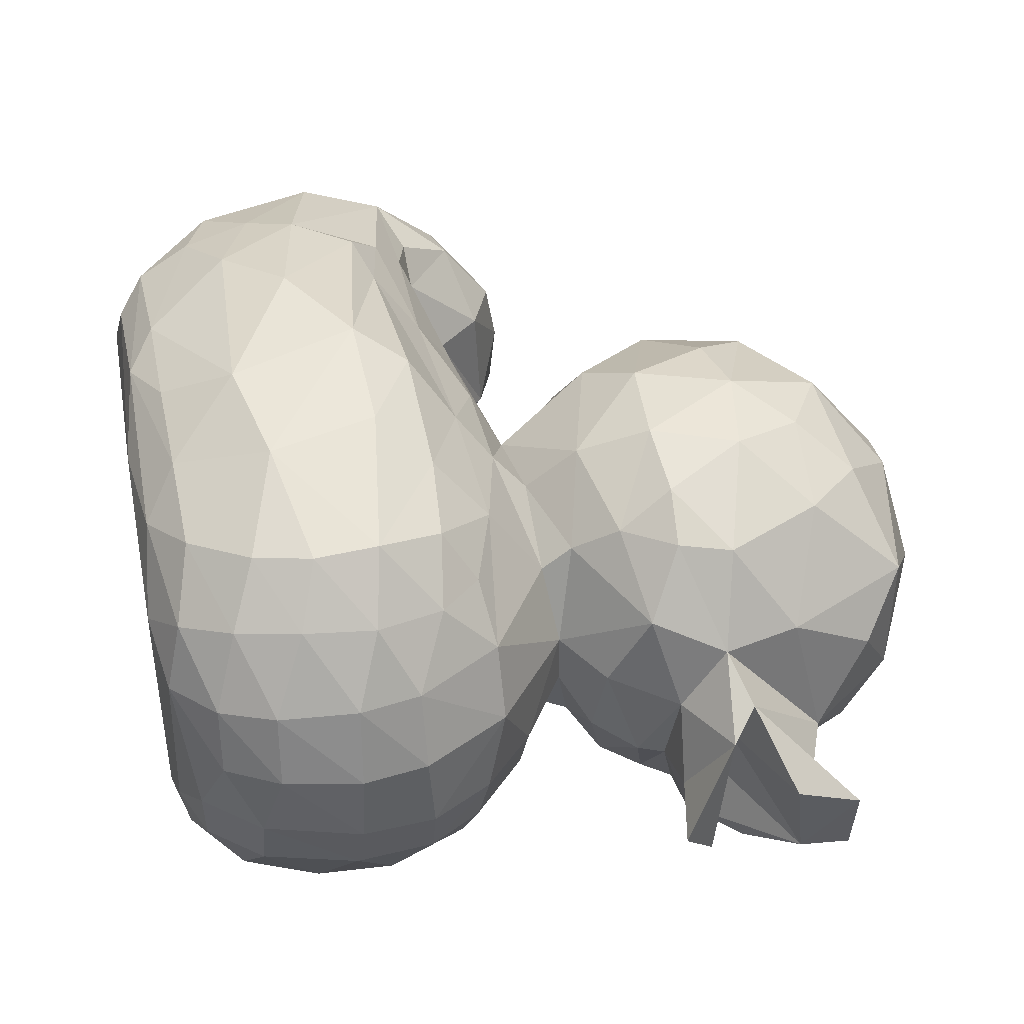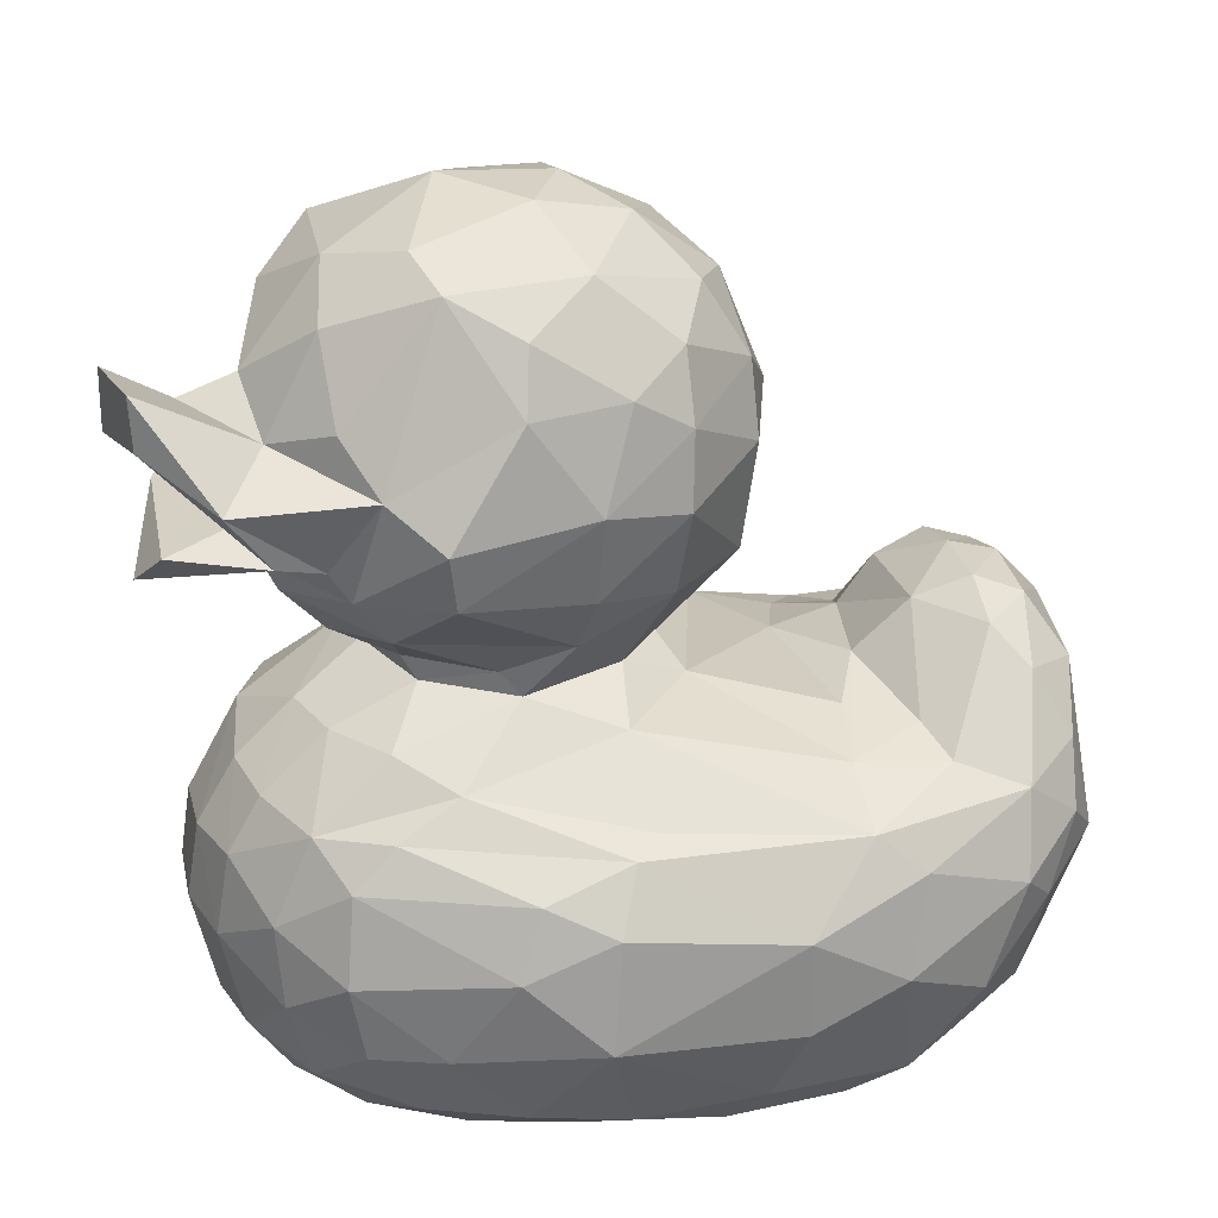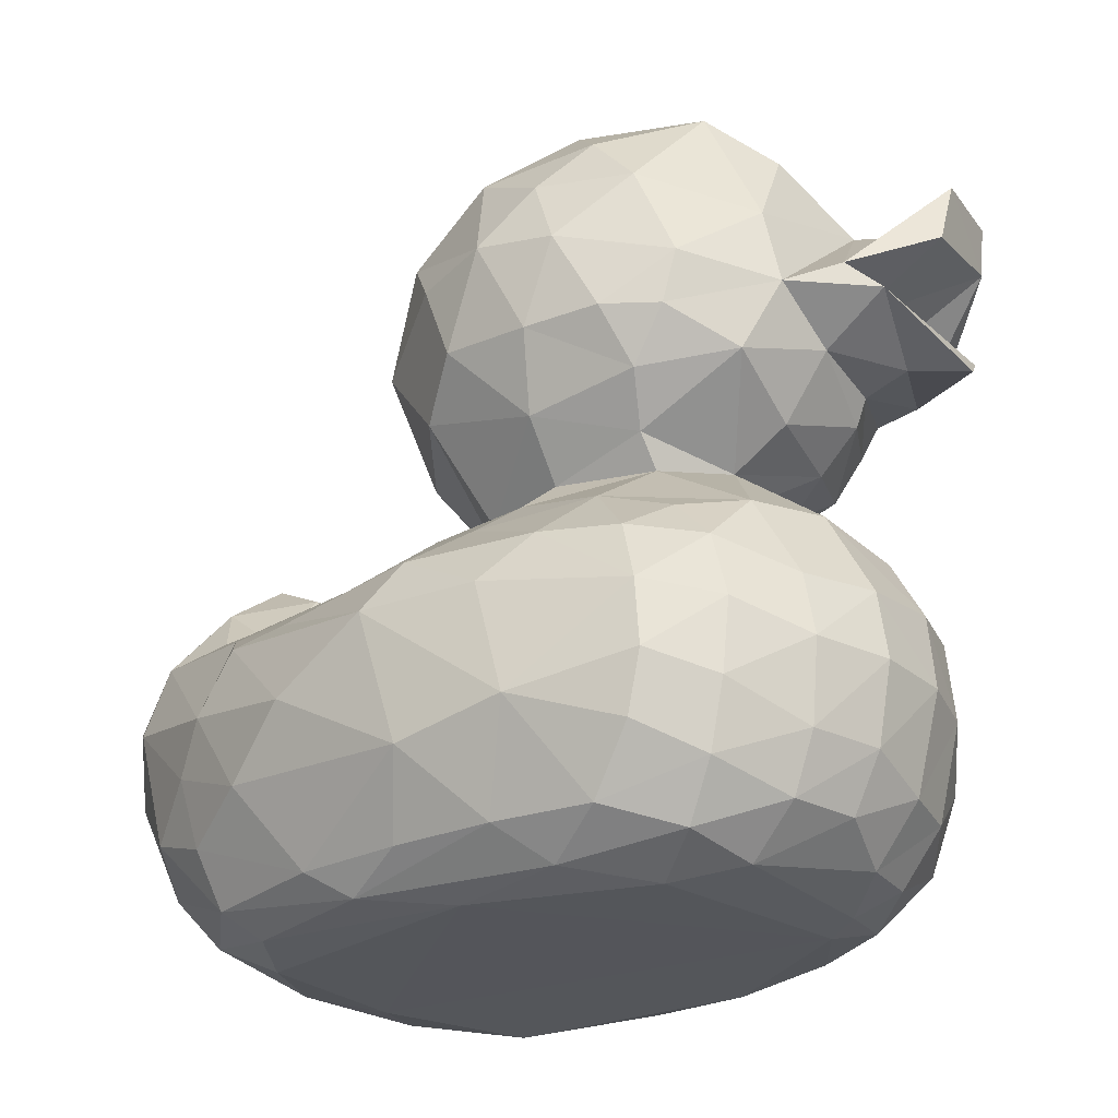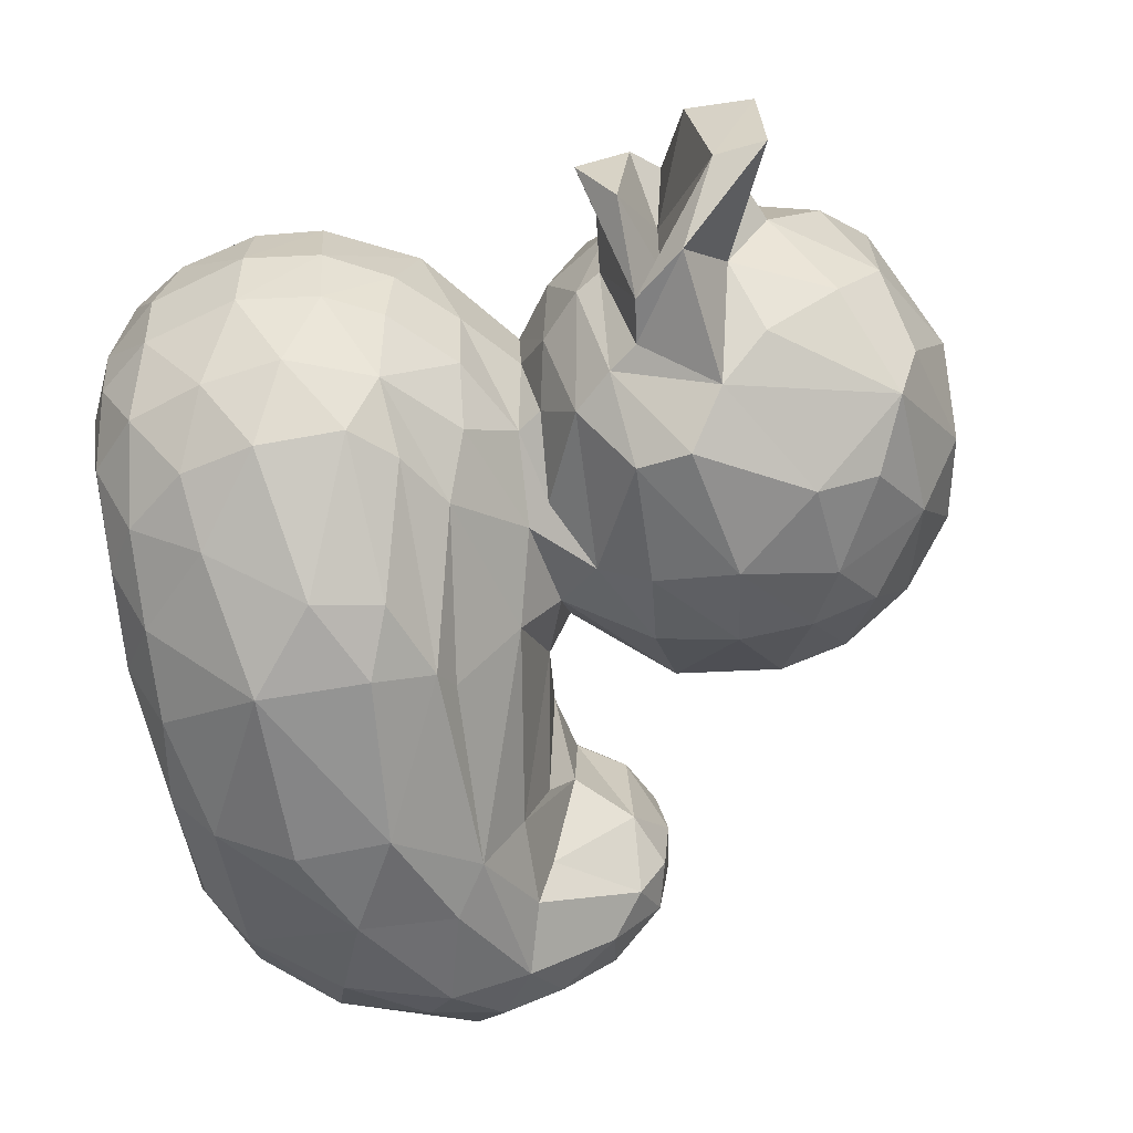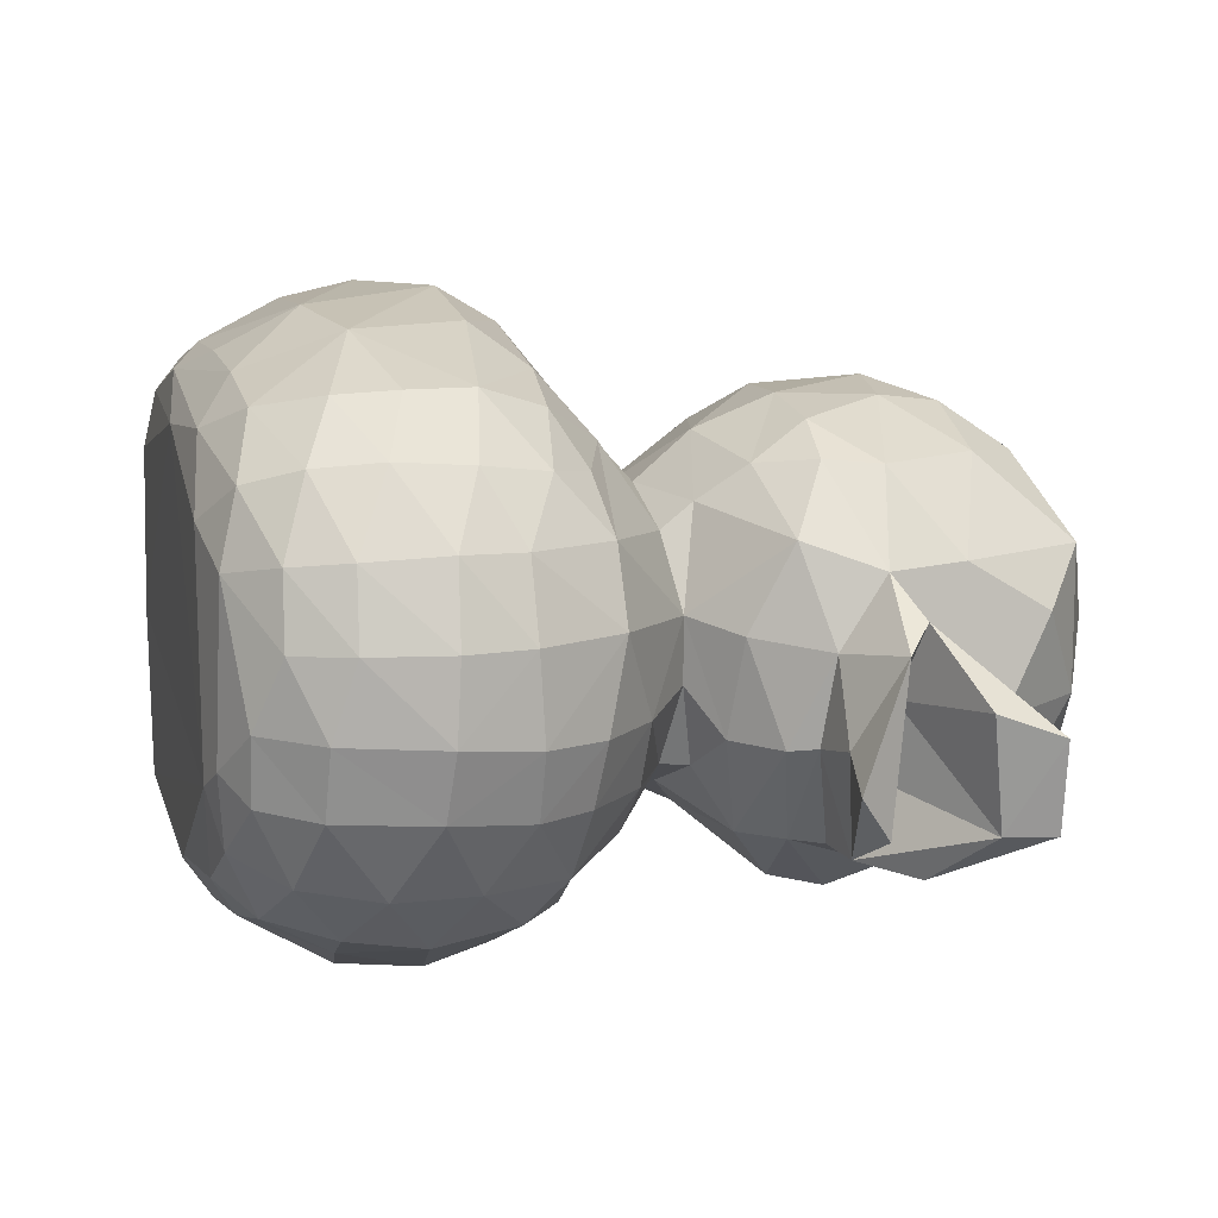
<metadata>
{"format":"obj","ext":"obj","renderer":"f3d","projection":"perspective","resolution":1024,"background":"white","views":[{"elev":42.7,"azim":79.0,"up":"+Z"},{"elev":23.1,"azim":168.6,"up":"+Y"},{"elev":-25.2,"azim":39.3,"up":"+Y"},{"elev":-67.5,"azim":102.5,"up":"+Z"},{"elev":9.3,"azim":75.2,"up":"+Z"}]}
</metadata>
<code>
o duck
v -598.8 -1035 -49.84
v -565.4 -1033 361.7
v -749.4 -996.3 77.95
v 534.9 -917.4 552.4
v 385.2 -1007 495.7
v 671.9 -962.8 404.8
v 539.7 -1035 317.7
v -468.2 -1011 508.7
v -724.5 -955.9 399.2
v -537.8 -944.8 576.8
v -901.8 -895.5 136.5
v 706.1 -1006 230.5
v 836.9 -894.7 257.1
v 651 -766.3 583.7
v 759.8 -832.9 444.6
v -552.5 -810.1 650.8
v -735.6 -749.5 598.7
v -835.1 -827.6 439
v 900.7 -755.5 270.4
v 807.2 -671.2 459.5
v 694 -620.9 595.1
v 926.1 -555.4 281.9
v 818.9 -489.6 448.8
v 681.9 -459.5 596.2
v 894.7 -399.9 278.4
v 759.6 -319 425.4
v 612.4 -296.4 545.1
v 766.4 -185.4 278.1
v 655.2 -213.3 412.1
v 474.3 -151.9 457.1
v -272.7 -120.9 358.4
v -214.6 -218.5 538.6
v -17.42 -112.1 440.6
v -472.4 -159.6 329
v -412.3 -120.8 106.1
v -588.7 -97.78 161.4
v -923.8 -72.39 322.2
v -805.4 -48.07 346.1
v -801.4 75.02 177.4
v -916 42.17 169.2
v -847.9 -239 501.8
v -1010 -196.5 340.2
v -989.2 -32.96 161.6
v -1029 -33.73 10.56
v -975.8 -372.9 466.8
v -825 -450.5 597
v -916.2 -594.1 493.3
v -1064 -396.1 334.3
v -1020 -746.1 153.2
v -505.1 -519.2 717.8
v -360.8 -723.6 732.3
v -183.6 -573.3 780.5
v -1010 -640.4 303.7
v -1107 -529.4 67.78
v -508.9 -289.2 605.9
v -296.1 -323.6 661.7
v -567.7 -217.8 502.5
v -637.4 -175.9 356.1
v 234.8 -97.33 434.5
v 492.3 -16.79 258.4
v 187 -185.9 547.2
v 35.03 -36.93 296.8
v -718.1 -182.7 441.3
v -678.3 17.88 170.2
v -1114 -363.9 -26.36
v 257.5 -14.17 338.6
v 110.2 -1036 481.7
v -111.4 -1003 586
v 298.6 -923.5 608.3
v 51.2 -930.3 637.9
v -214.4 -934.1 641.1
v 140.6 -747.3 741.5
v 58.4 -427.1 777
v 425.7 -284.6 612.8
v 407.5 -684.8 702.4
v -592.2 -637.6 676.8
v -415.5 -365.2 701.4
v 339.5 -413.4 713.4
v 113.7 -295.5 695.4
v 810.6 -962.3 -86.41
v 871.6 -898.3 83.87
v 946.6 -760.9 88.12
v 984.5 -563.5 89.63
v 960.5 -397.9 91.96
v 838.9 -179.8 94.92
v 587.2 11.88 82.54
v 591 -1034 -235.1
v -74.95 -34.19 136.1
v -44.78 202.5 449.6
v 494.3 60.26 320.1
v 681.8 -1017 -187.1
v 923.5 -817.4 -95.64
v 983.4 -572.5 -103.6
v 955.2 -383.9 -120.5
v 865.1 -227.9 -124
v 727.6 -97.6 -117.2
v -546.8 -95.95 -117.7
v -808.3 102.2 13.32
v -925.7 75.91 4.24
v -677.9 32.7 -136.5
v -814.7 85.74 -159.1
v 571.7 15.4 -75.02
v -709.6 -1003 -260.7
v -483.4 -1037 -439.5
v 525.7 -916.5 -548.3
v 745.2 -872.7 -430.3
v 624.7 -998 -372.6
v 408.4 -1005 -481.6
v -450.7 -1007 -525.7
v -723.5 -955.4 -412.4
v -578.5 -924.7 -577.6
v -876.7 -919.1 -156.9
v 775.5 -958.9 -247.9
v 641.2 -758.4 -577.8
v -859.4 -774 -474.2
v -741.1 -724.8 -604.6
v 875 -823.6 -263.7
v 803 -682.3 -457.4
v 677.8 -574 -597.5
v 931.6 -586.6 -269.6
v 658.5 -364.7 -564.8
v 819.3 -485.8 -449.9
v 900.7 -385.1 -284.6
v 560.4 -264.8 -546.6
v 729.6 -276.4 -449.9
v 823 -250.4 -280.8
v 412.1 -183 -506.8
v 547.4 -122.2 -402.1
v 668.1 -107.6 -275.1
v -456.4 -204 -466.9
v -479.9 -147.9 -282.6
v -140 -71.54 -207.3
v -899.1 -69.23 -354.5
v -928.2 48.24 -187
v -818.4 18.31 -281.7
v -1024 -93.24 -245.5
v -987 -223.3 -399.7
v -980.3 -374.5 -468.9
v -850 -276.4 -525.7
v -834.1 -473.8 -596.8
v -908.6 -551 -520.4
v -1053 -464.5 -369
v -1002 -765.5 -244.9
v 137.2 -695.9 -774.1
v -303.7 -720 -736.4
v -298.1 -485.8 -751.3
v -1089 -554.4 -193
v -682.7 -218.4 -476.9
v -640.8 -172.3 -360.4
v 254.3 -32.62 -354.6
v 32.29 -101.8 -421.8
v 470.8 -10.76 -270.1
v 17.96 -6.56 -269.6
v 160.1 -1035 -489
v -158.5 -1005 -577.7
v 60.57 -958.4 -620.2
v 291.7 -936.8 -600.2
v -240.2 -911.5 -649.3
v 117 -428.3 -758.9
v 1.144 -261 -607.1
v 470.4 -745.5 -651.9
v -536.2 -629.9 -700.5
v -583.2 -393.8 -655.3
v -468.1 -305.5 -624.5
v 328.4 -522.3 -739.8
v 276.8 -357.8 -708.4
v 66.54 -289.5 -672.8
v -1018 -784.9 -7.119
v -87.81 -6.264 -110
v 147.2 109.4 -432.2
v 303.7 26.01 -345.8
v 508.3 51.54 -269
v -371.5 517.5 55.73
v -232.9 416.5 384.8
v -181.1 781.7 289.4
v -105.9 658.9 441.5
v 5.412 516.8 528.1
v 91.9 313.3 541.4
v -125.8 901.4 149.8
v 103.8 993.3 205.4
v 134.4 797.8 466.1
v 202.6 547.6 567.7
v 99.5 1025 27.74
v 276 117.2 457
v 283.4 970.5 279.8
v 326.2 299.2 540.2
v 430.7 827 408.5
v 337.3 689 514
v 408.2 516.9 537.1
v 373 1038 5.287
v 562 683.8 421.6
v 511.6 312.1 497
v 543.8 174.4 406.6
v 673.2 438.2 410.9
v 639.9 303.6 421.2
v 622.8 913.7 216
v 744.4 217.2 261.2
v 630.7 908.4 -124.7
v 818.9 397.8 197
v 748.3 804 84.5
v 821.3 285 26.4
v 716.9 113.1 51.99
v 653 89.87 -184.6
v 778.3 591.9 208.2
v 813.6 669.5 -134.7
v 788.9 257.7 -186
v 921 278 -166
v 931.5 445.4 105.4
v 947.3 618 -133.7
v 1001 380.1 47.15
v 787.7 400.8 -265.7
v 830.7 409.7 -77.6
v 1003 341.9 -345.2
v 1100 694.8 -122.7
v 1099 528.8 -61.99
v 1060 255.6 -232.2
v 1043 572.5 -338.7
v 1052 701.4 -342.6
v 755.4 193.3 -194.2
v -319.1 227.3 -0.1677
v -210.9 158.1 234.3
v -243.6 807.9 -28.05
v -274.6 656 -213
v -278.9 486.1 -274.7
v -250 227.5 -240.5
v -165.8 831 -201.5
v -33.66 966.1 -115.4
v -93.3 746.7 -378.6
v -98.42 585.2 -445.9
v -91.29 404.7 -466.2
v -70.32 207.3 -410.5
v 94.95 898 -352.2
v 189.3 1015 -181
v 39.59 668.3 -492.5
v 112.6 441.1 -557.1
v 118.5 235.3 -505.7
v 254.1 803.3 -482.9
v 269.7 654.1 -542.6
v 438.9 391.6 -584.2
v 419.8 258.7 -554.8
v 466.3 948.8 -279.8
v 418.3 891.8 -418.8
v 538.1 143.8 -418.8
v 620.1 241.8 -422.8
v 656.7 796.7 -287.1
v 560.8 490.5 -508.3
v 640.1 614.1 -425.1
v 778.2 558 -290.2
v 780.7 335.8 -437.2
v 670.8 315.4 -425.8
v 879.8 465.5 -465.2
v -202.5 79.88 59.03
f 1 2 3
f 4 5 6
f 6 5 7
f 8 9 2
f 9 8 10
f 2 9 3
f 3 9 11
f 12 6 7
f 6 12 13
f 14 4 15
f 15 4 6
f 16 17 10
f 10 17 18
f 10 18 9
f 13 15 6
f 15 13 19
f 20 14 15
f 21 14 20
f 19 20 15
f 20 19 22
f 23 24 21
f 23 21 20
f 22 23 20
f 23 22 25
f 26 27 24
f 26 24 23
f 25 26 23
f 26 25 28
f 29 30 27
f 29 27 26
f 28 29 26
f 29 28 30
f 31 32 33
f 34 31 35
f 34 35 36
f 37 38 39
f 37 39 40
f 41 38 37
f 42 43 44
f 43 42 37
f 43 37 40
f 37 42 41
f 45 41 42
f 46 41 45
f 47 45 48
f 48 45 42
f 45 47 46
f 9 18 11
f 11 18 49
f 50 51 52
f 17 47 18
f 47 17 46
f 18 53 49
f 49 53 54
f 47 53 18
f 32 55 56
f 34 57 31
f 57 34 58
f 58 34 36
f 59 30 60
f 61 59 33
f 59 61 30
f 30 28 60
f 62 31 33
f 63 58 38
f 38 58 64
f 38 64 39
f 64 58 36
f 58 63 57
f 53 48 54
f 54 48 65
f 48 53 47
f 63 41 57
f 41 63 38
f 48 42 44
f 60 66 59
f 5 67 7
f 67 5 68
f 2 67 8
f 68 5 69
f 68 69 70
f 69 5 4
f 8 68 10
f 10 68 71
f 72 73 52
f 30 61 74
f 30 74 27
f 59 66 62
f 59 62 33
f 27 74 24
f 21 75 14
f 75 69 4
f 75 4 14
f 71 51 16
f 71 16 10
f 16 76 17
f 17 76 46
f 50 55 41
f 50 41 46
f 41 55 57
f 52 77 50
f 55 32 57
f 32 31 57
f 51 50 76
f 51 76 16
f 46 76 50
f 24 78 75
f 24 75 21
f 61 79 74
f 50 77 55
f 77 56 55
f 72 75 73
f 73 75 78
f 56 77 73
f 56 73 79
f 73 77 52
f 52 51 72
f 67 68 8
f 72 51 71
f 78 79 73
f 56 79 61
f 12 80 81
f 12 81 13
f 13 81 82
f 13 82 19
f 19 82 83
f 19 83 22
f 22 83 84
f 22 84 25
f 25 84 85
f 25 85 28
f 28 85 86
f 28 86 60
f 7 87 12
f 62 88 31
f 88 62 89
f 66 60 90
f 60 86 90
f 32 61 33
f 56 61 32
f 70 71 68
f 80 12 91
f 82 81 92
f 81 80 92
f 83 82 93
f 82 92 93
f 84 83 93
f 84 93 94
f 85 84 94
f 85 94 95
f 85 95 96
f 36 35 97
f 40 39 98
f 40 98 99
f 43 40 99
f 43 99 44
f 36 97 100
f 86 85 96
f 98 100 101
f 48 44 65
f 86 96 102
f 12 87 91
f 1 103 104
f 105 106 107
f 105 107 108
f 109 104 110
f 109 110 111
f 110 104 103
f 103 112 110
f 91 107 113
f 107 106 113
f 114 106 105
f 111 110 115
f 115 116 111
f 113 106 117
f 118 106 114
f 119 118 114
f 117 106 118
f 117 118 120
f 121 122 119
f 122 118 119
f 120 118 122
f 122 123 120
f 124 125 121
f 125 122 121
f 123 122 125
f 125 126 123
f 127 128 125
f 125 124 127
f 125 128 129
f 125 129 126
f 130 131 132
f 133 134 135
f 136 134 133
f 136 133 137
f 138 137 139
f 137 133 139
f 140 138 139
f 141 142 138
f 142 137 138
f 138 140 141
f 115 110 143
f 110 112 143
f 144 145 146
f 115 142 141
f 115 141 116
f 141 140 116
f 143 147 142
f 142 115 143
f 97 131 130
f 130 148 149
f 149 100 97
f 149 97 130
f 128 127 150
f 150 127 151
f 151 130 132
f 148 135 149
f 135 100 149
f 147 65 142
f 148 139 133
f 133 135 148
f 142 65 136
f 136 137 142
f 129 128 152
f 152 128 150
f 132 153 151
f 108 107 87
f 108 87 154
f 104 109 155
f 87 107 91
f 154 156 157
f 157 105 108
f 108 154 157
f 109 111 158
f 109 158 155
f 144 146 159
f 160 151 127
f 151 153 150
f 119 114 161
f 161 114 105
f 161 105 157
f 111 116 162
f 111 162 158
f 116 140 162
f 140 139 163
f 140 163 162
f 139 148 164
f 139 164 163
f 164 148 130
f 164 130 151
f 164 151 160
f 144 157 156
f 144 161 157
f 145 158 162
f 144 165 161
f 121 119 165
f 166 167 124
f 167 164 160
f 162 146 145
f 162 163 146
f 165 144 159
f 165 159 166
f 167 166 159
f 163 164 146
f 146 164 167
f 146 167 159
f 158 145 144
f 156 154 155
f 144 156 158
f 112 103 3
f 91 113 80
f 80 113 117
f 80 117 92
f 92 117 120
f 92 120 93
f 120 123 94
f 120 94 93
f 123 126 95
f 123 95 94
f 126 129 96
f 126 96 95
f 131 97 35
f 132 131 35
f 135 134 101
f 168 143 112
f 147 143 168
f 100 135 101
f 65 147 54
f 152 102 96
f 152 96 129
f 88 169 132
f 169 153 132
f 153 170 150
f 170 171 150
f 152 150 171
f 152 171 172
f 152 172 102
f 173 174 175
f 175 174 176
f 176 174 177
f 174 178 177
f 174 89 178
f 179 175 180
f 175 181 180
f 175 176 181
f 176 177 182
f 176 182 181
f 177 178 182
f 179 180 183
f 178 89 184
f 180 181 185
f 182 178 186
f 178 184 186
f 185 181 187
f 181 188 187
f 181 182 188
f 182 189 188
f 182 186 189
f 183 180 190
f 180 185 190
f 188 191 187
f 188 189 191
f 189 186 192
f 186 184 193
f 186 193 192
f 184 90 193
f 189 192 194
f 189 194 191
f 192 195 194
f 192 193 195
f 190 185 196
f 195 193 197
f 193 90 197
f 190 196 198
f 199 194 195
f 195 197 199
f 198 196 200
f 199 197 201
f 197 202 201
f 203 202 86
f 204 200 196
f 187 191 196
f 191 194 204
f 196 191 204
f 187 196 185
f 200 204 205
f 194 199 204
f 201 206 207
f 208 209 205
f 199 208 205
f 210 208 199
f 210 201 207
f 211 212 213
f 214 209 208
f 215 208 212
f 212 210 213
f 207 216 210
f 215 214 208
f 214 217 218
f 215 212 217
f 216 213 210
f 214 215 217
f 212 208 210
f 198 200 205
f 219 206 201
f 204 199 205
f 201 210 199
f 174 220 221
f 174 221 89
f 89 221 88
f 197 86 202
f 175 222 173
f 173 222 223
f 173 223 224
f 173 224 225
f 173 225 220
f 175 179 222
f 222 226 223
f 179 227 222
f 222 227 226
f 226 228 223
f 223 228 229
f 223 229 224
f 224 229 230
f 224 230 225
f 225 230 231
f 225 231 153
f 179 183 227
f 227 232 226
f 226 232 228
f 231 170 153
f 183 233 227
f 227 233 232
f 228 232 234
f 228 234 229
f 229 234 235
f 229 235 230
f 230 235 236
f 230 236 231
f 231 236 170
f 183 190 233
f 232 237 234
f 234 237 238
f 234 238 235
f 235 238 239
f 235 239 240
f 235 240 236
f 236 240 170
f 190 241 233
f 233 241 242
f 170 240 243
f 190 198 241
f 244 240 239
f 240 244 243
f 198 245 241
f 246 244 239
f 243 244 219
f 243 219 203
f 198 205 245
f 220 174 173
f 246 242 247
f 245 242 241
f 237 242 238
f 239 238 246
f 247 242 245
f 248 246 247
f 247 245 248
f 237 232 242
f 242 232 233
f 249 206 250
f 206 249 207
f 248 218 251
f 207 249 216
f 217 211 249
f 246 251 250
f 249 213 216
f 205 209 248
f 248 209 218
f 209 214 218
f 217 212 211
f 251 217 249
f 217 251 218
f 248 251 246
f 249 250 251
f 211 213 249
f 248 245 205
f 244 246 250
f 250 206 244
f 244 206 219
f 220 225 169
f 220 169 252
f 243 203 172
f 242 246 238
f 154 104 155
f 156 155 158
f 243 172 171
f 243 171 170
f 102 172 203
f 102 203 86
f 169 225 153
f 252 169 88
f 147 168 54
f 11 49 168
f 90 184 66
f 252 88 221
f 62 184 89
f 184 62 66
f 197 90 86
f 202 203 219
f 202 219 201
f 2 1 67
f 7 67 87
f 104 154 87
f 104 87 1
f 67 1 87
f 103 1 3
f 112 3 11
f 112 11 168
f 49 54 168
f 136 65 44
f 134 136 44
f 134 44 99
f 101 134 99
f 101 99 98
f 98 39 64
f 98 64 100
f 64 36 100
f 35 31 132
f 31 88 132
f 252 221 220
f 72 69 75
f 72 71 70
f 72 70 69
f 78 24 74
f 79 78 74
f 161 165 119
f 165 166 121
f 166 124 121
f 167 160 127
f 124 167 127

</code>
